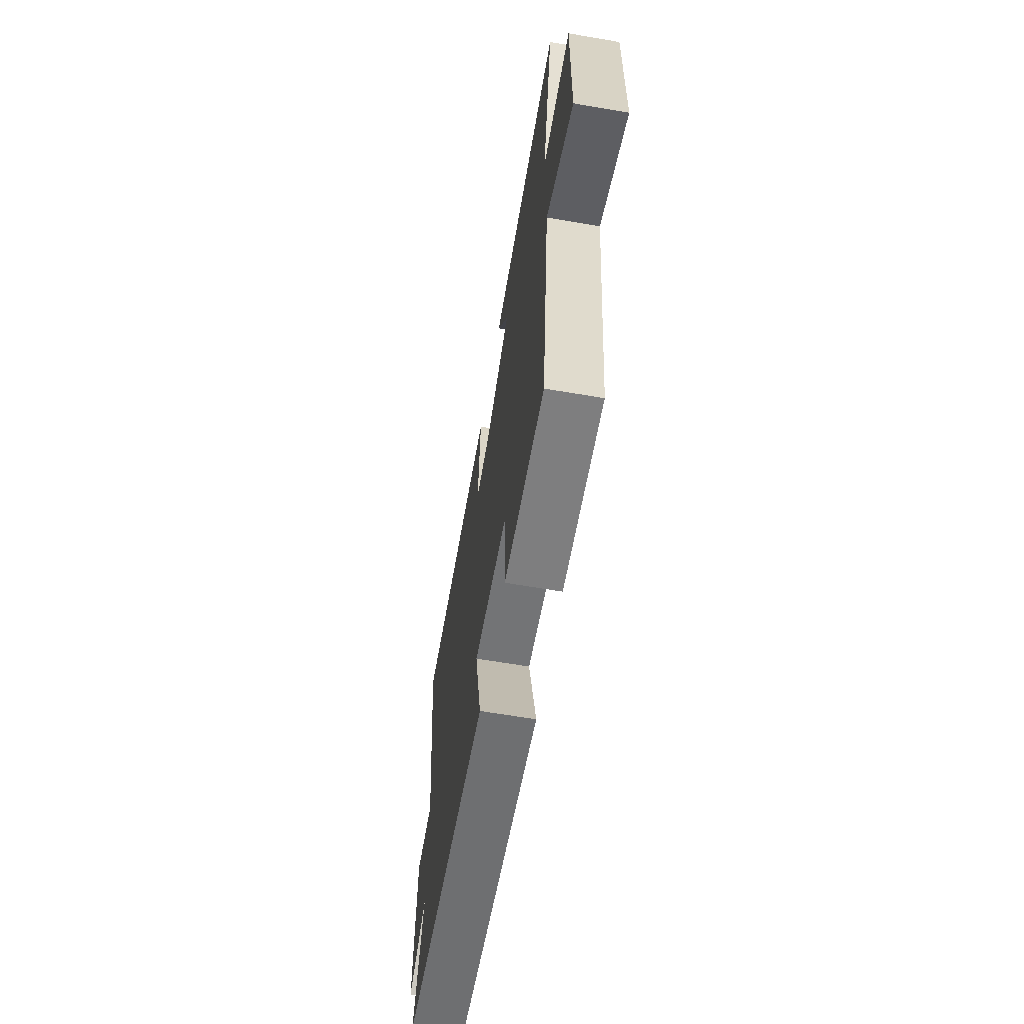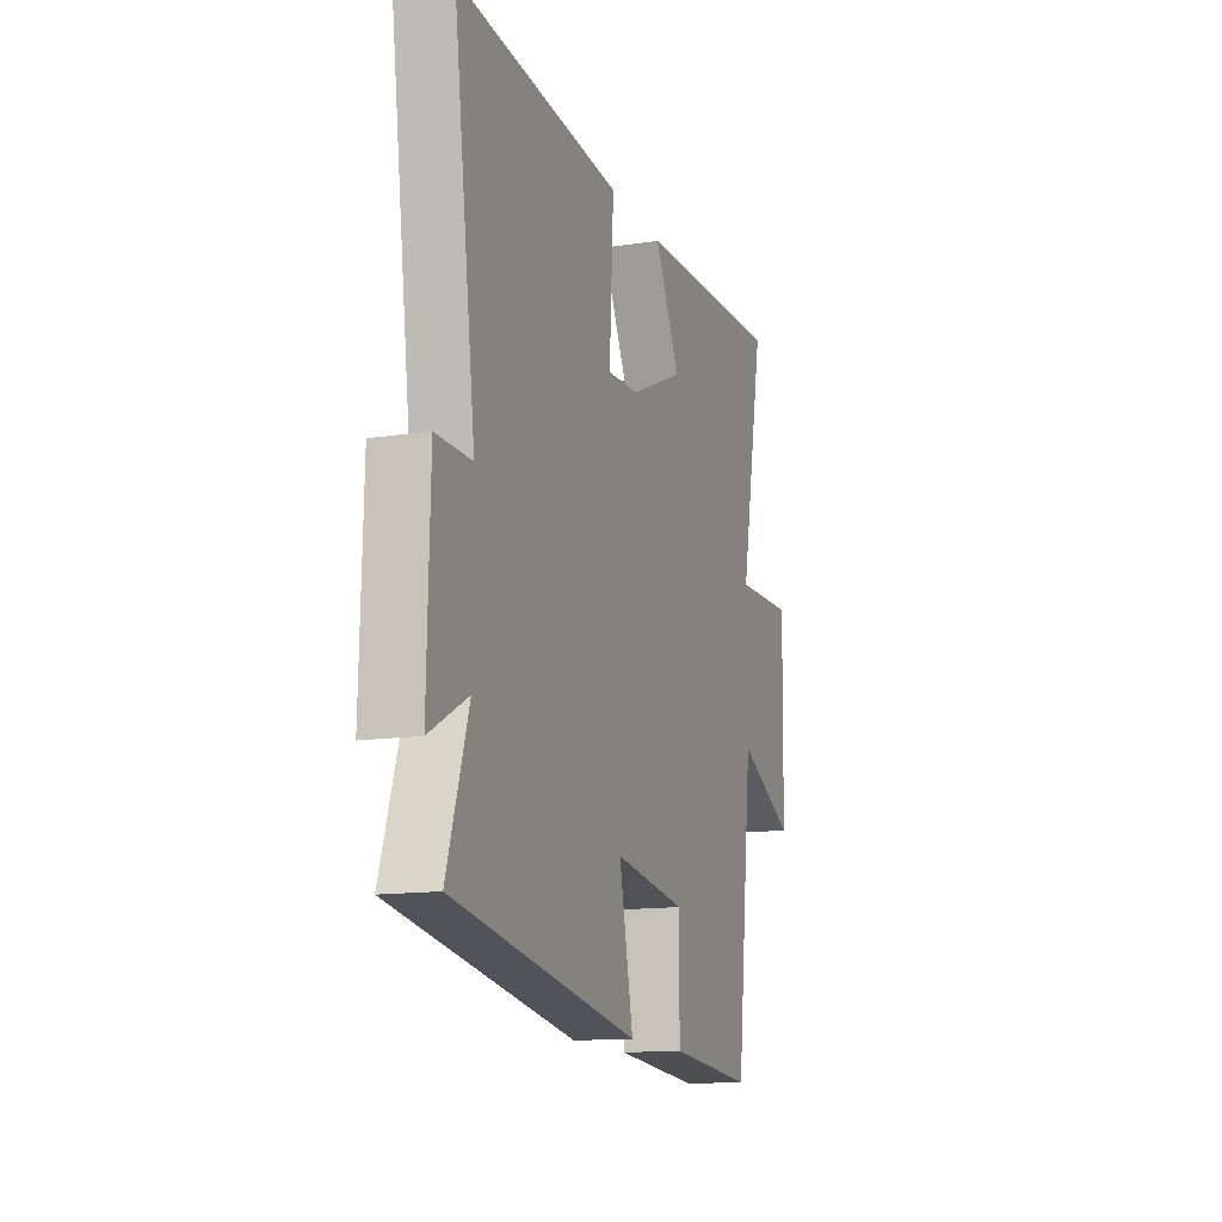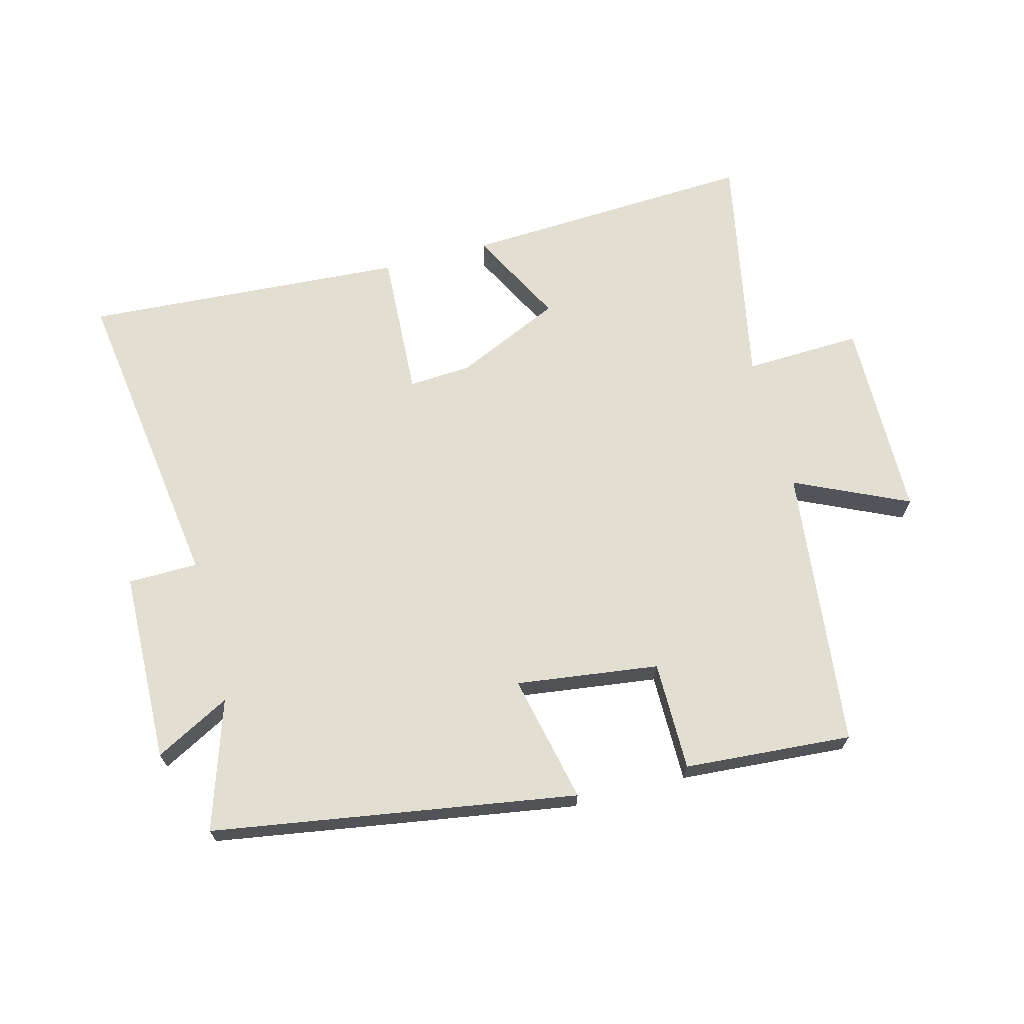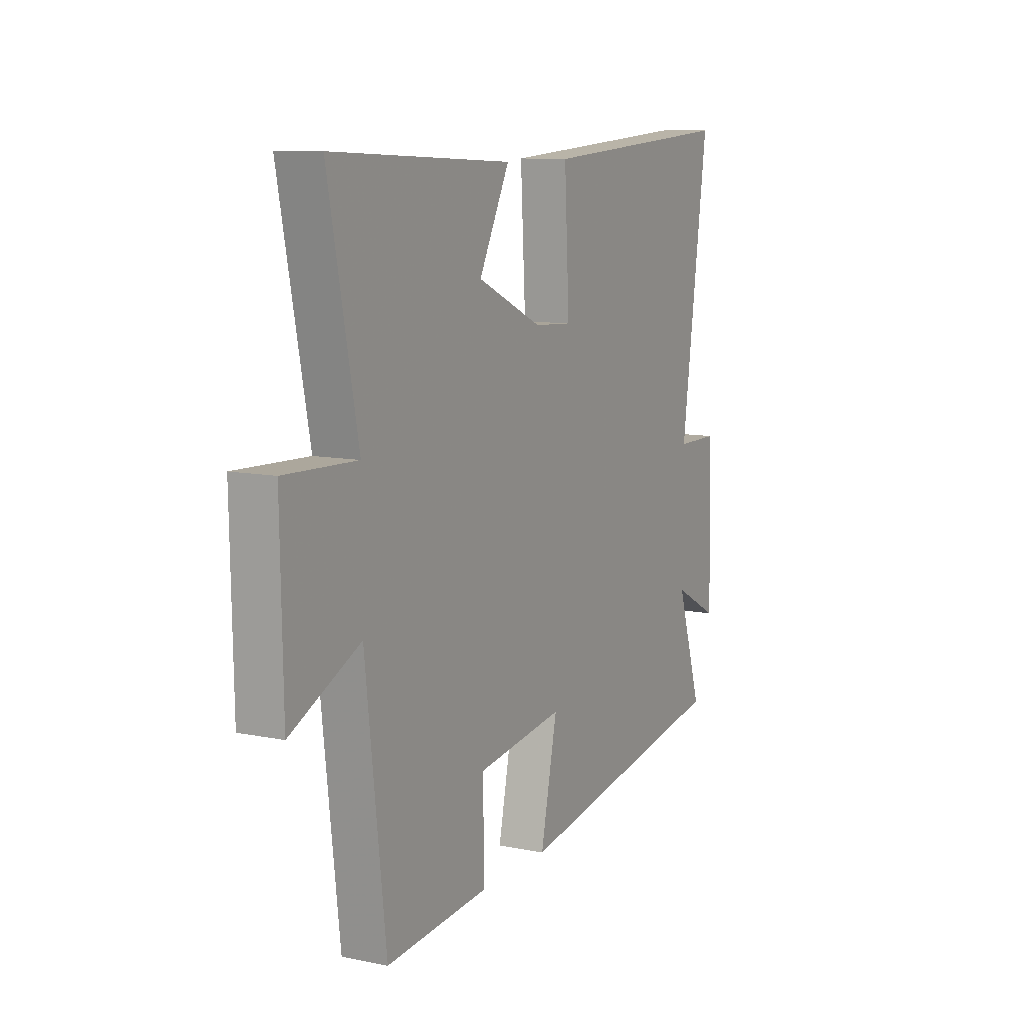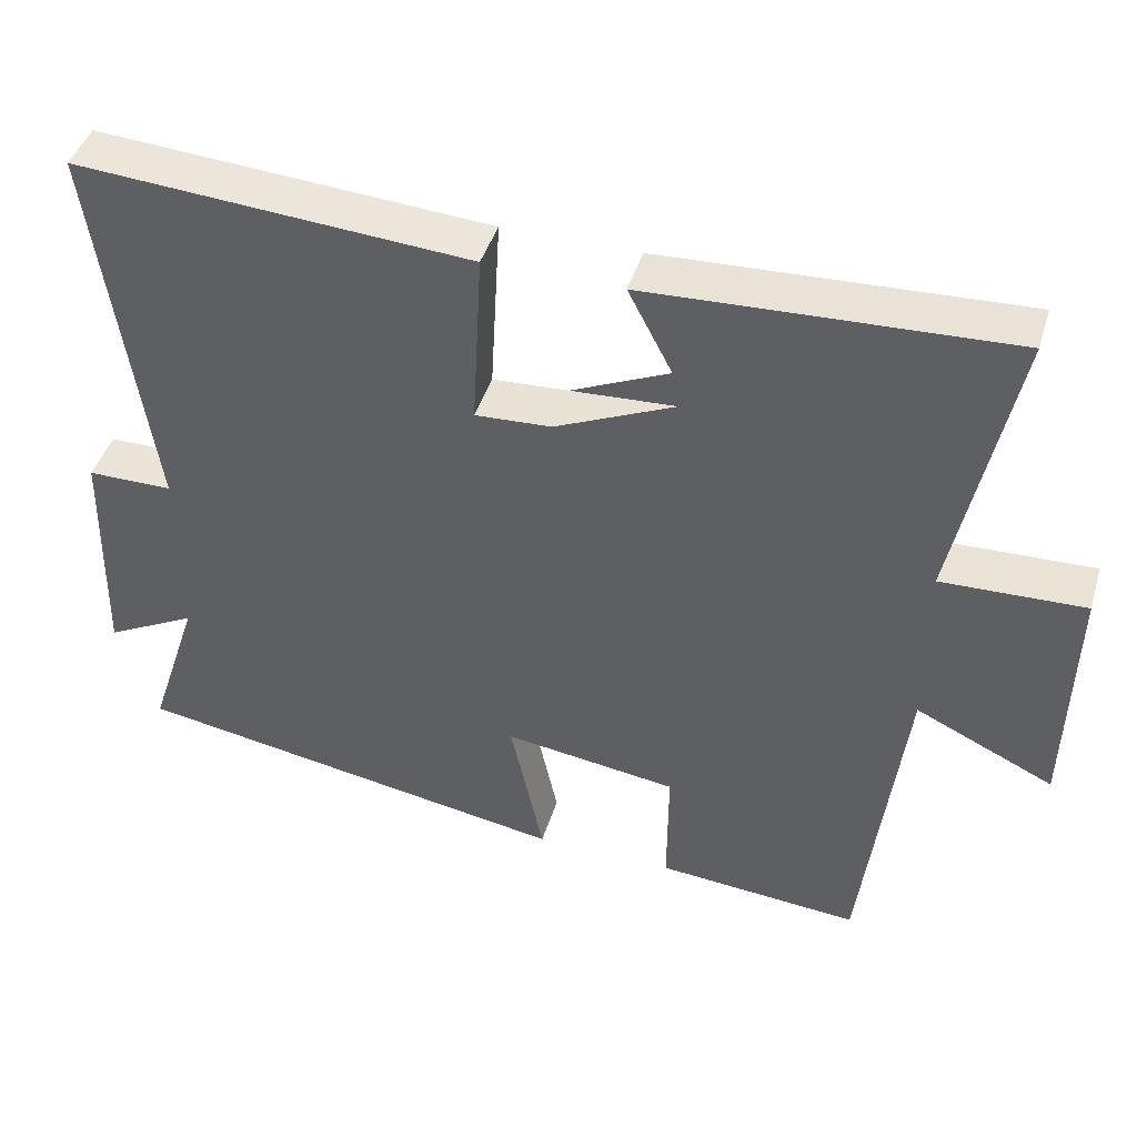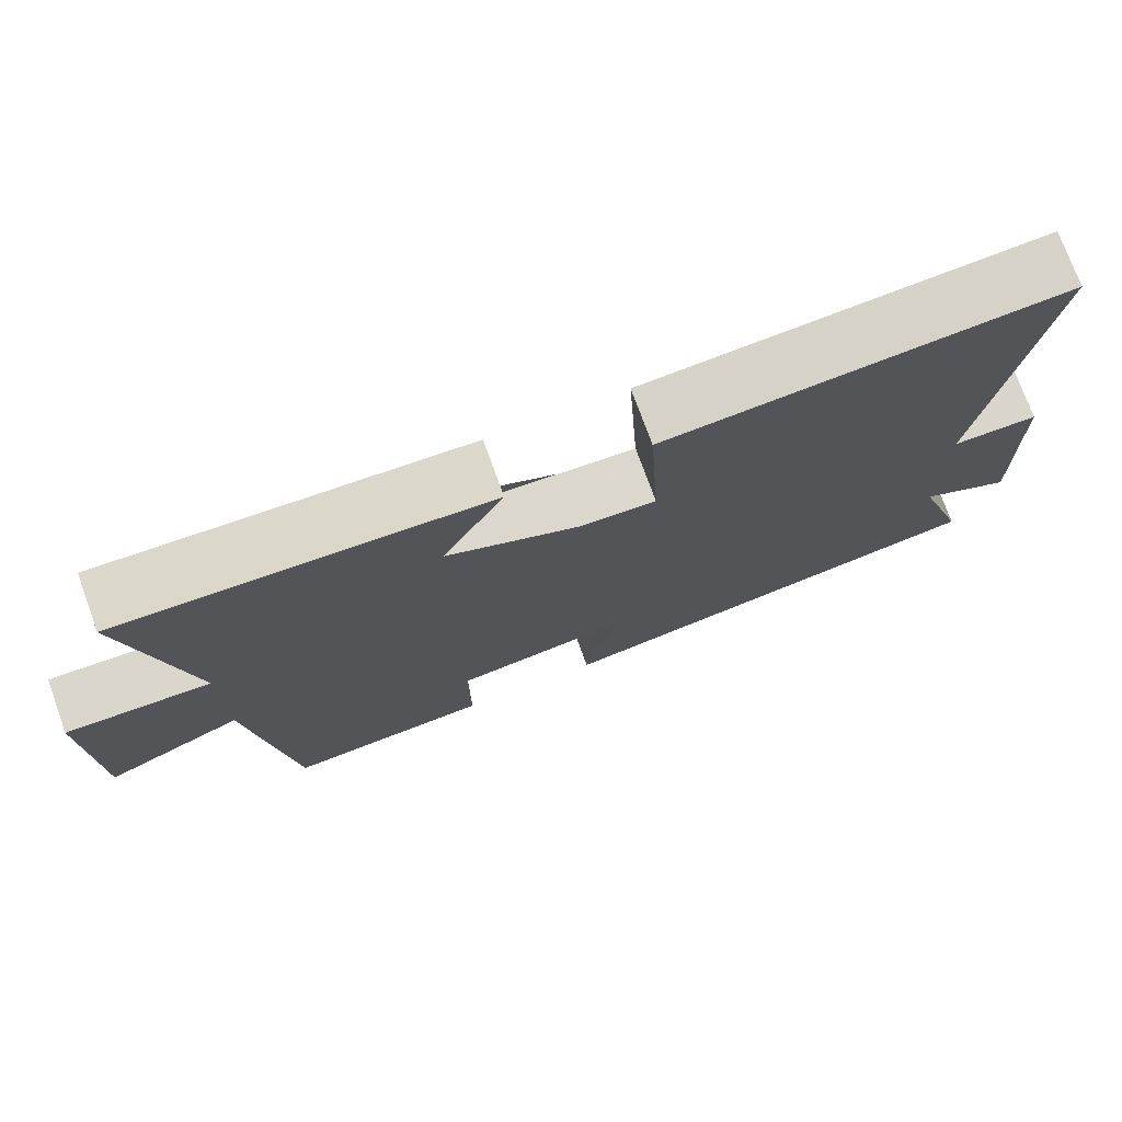
<metadata>
{"format":"obj","ext":"obj","renderer":"f3d","projection":"perspective","resolution":1024,"background":"white","views":[{"elev":-63.8,"azim":-99.8,"up":"+Z"},{"elev":-13.7,"azim":108.7,"up":"+Z"},{"elev":67.5,"azim":165.1,"up":"+Y"},{"elev":10.2,"azim":-62.5,"up":"+Z"},{"elev":44.2,"azim":-163.3,"up":"+Z"},{"elev":74.9,"azim":-20.0,"up":"+Z"}]}
</metadata>
<code>
v -0.575 0.07 0.523
v -0.112 0.07 0.5
v -0.223 0.07 0.285
v 0.075 0.07 0.267
v 0.062 0.07 0.5
v 0.569 0.07 0.534
v 0.5 0.07 0.036
v 0.61 0.07 0.035
v 0.618 0.07 -0.267
v 0.5 0.07 -0.204
v 0.566 0.07 -0.407
v -0.005 0.07 -0.5
v 0.038 0.07 -0.298
v -0.186 0.07 -0.328
v -0.185 0.07 -0.5
v -0.448 0.07 -0.52
v -0.5 0.07 -0.077
v -0.678 0.07 -0.16
v -0.684 0.07 0.156
v -0.5 0.07 0.149
v -0.575 0 0.523
v -0.112 0 0.5
v -0.223 0 0.285
v 0.075 0 0.267
v 0.062 0 0.5
v 0.569 0 0.534
v 0.5 0 0.036
v 0.61 0 0.035
v 0.618 0 -0.267
v 0.5 0 -0.204
v 0.566 0 -0.407
v -0.005 0 -0.5
v 0.038 0 -0.298
v -0.186 0 -0.328
v -0.185 0 -0.5
v -0.448 0 -0.52
v -0.5 0 -0.077
v -0.678 0 -0.16
v -0.684 0 0.156
v -0.5 0 0.149
f 17 18 19 20
f 15 16 17 20
f 14 15 20 1
f 13 14 1
f 10 11 12 13
f 10 13 1
f 7 8 9 10
f 7 10 1
f 4 5 6 7
f 3 4 7
f 1 2 3
f 7 3 1
f 40 39 38 37
f 40 37 36 35
f 21 40 35 34
f 21 34 33
f 33 32 31 30
f 21 33 30
f 30 29 28 27
f 21 30 27
f 27 26 25 24
f 27 24 23
f 23 22 21
f 21 23 27
f 1 21 22 2
f 2 22 23 3
f 3 23 24 4
f 4 24 25 5
f 5 25 26 6
f 6 26 27 7
f 7 27 28 8
f 8 28 29 9
f 9 29 30 10
f 10 30 31 11
f 11 31 32 12
f 12 32 33 13
f 13 33 34 14
f 14 34 35 15
f 15 35 36 16
f 16 36 37 17
f 17 37 38 18
f 18 38 39 19
f 19 39 40 20
f 20 40 21 1

</code>
